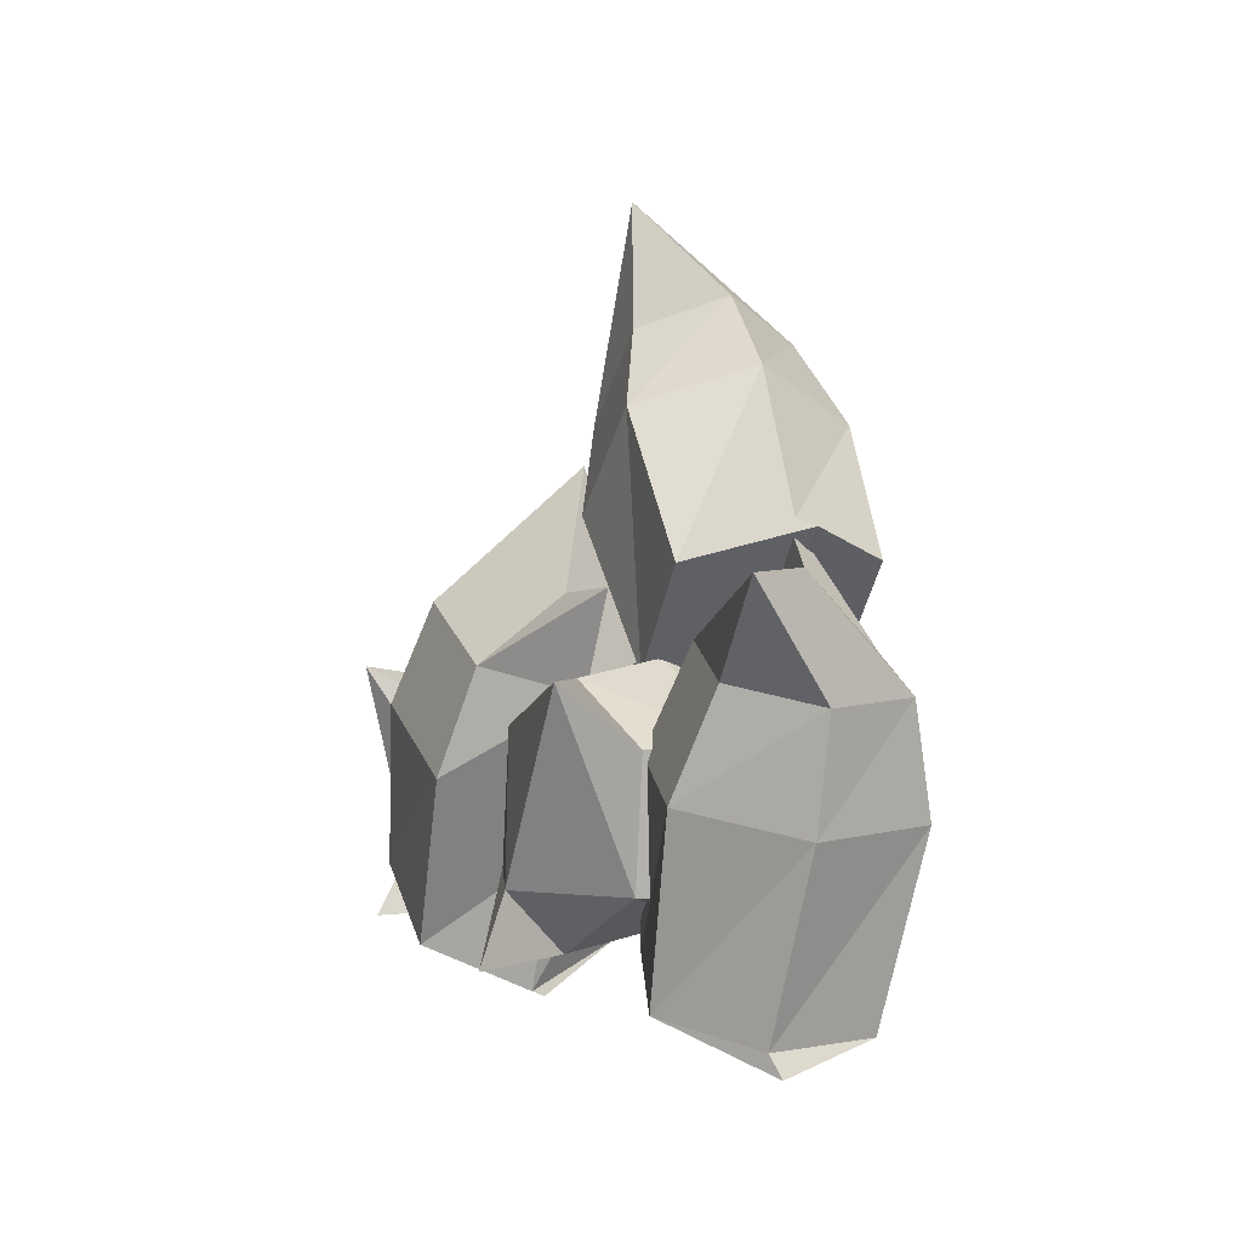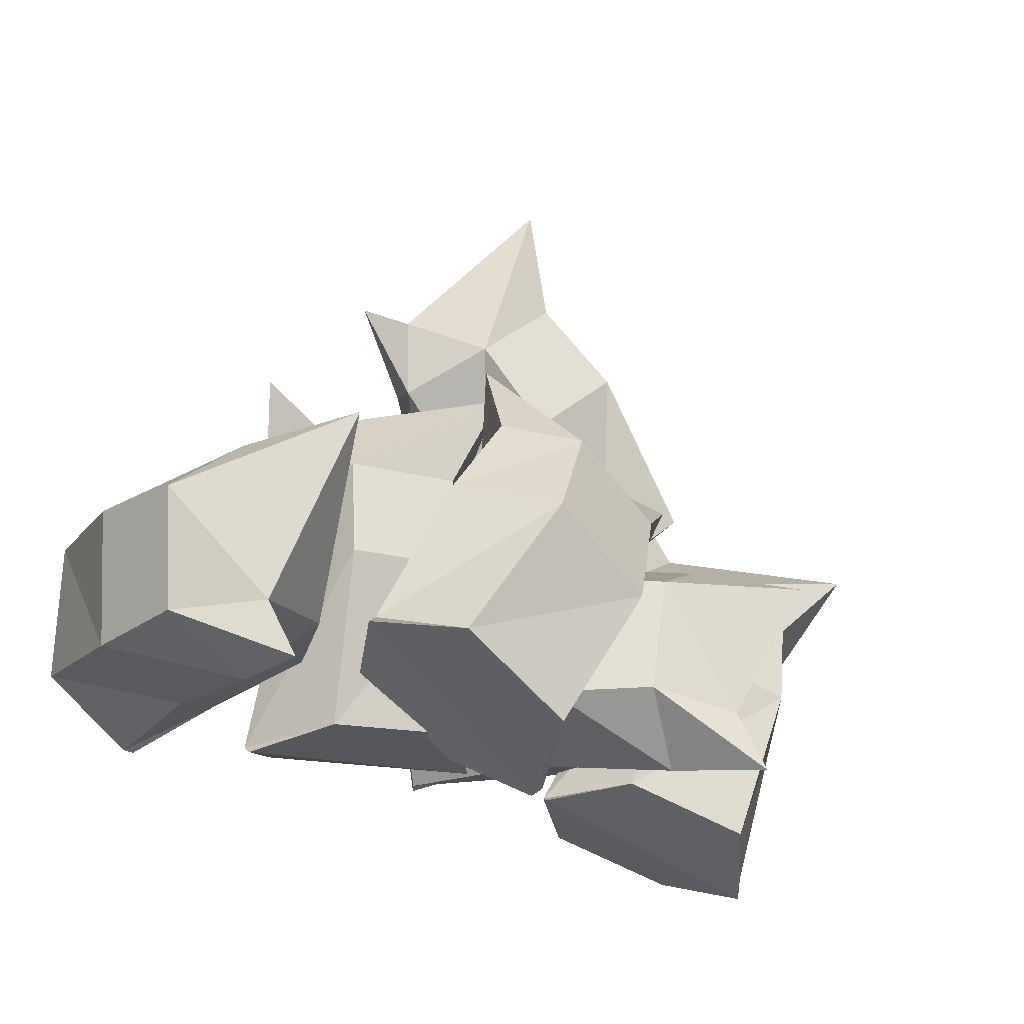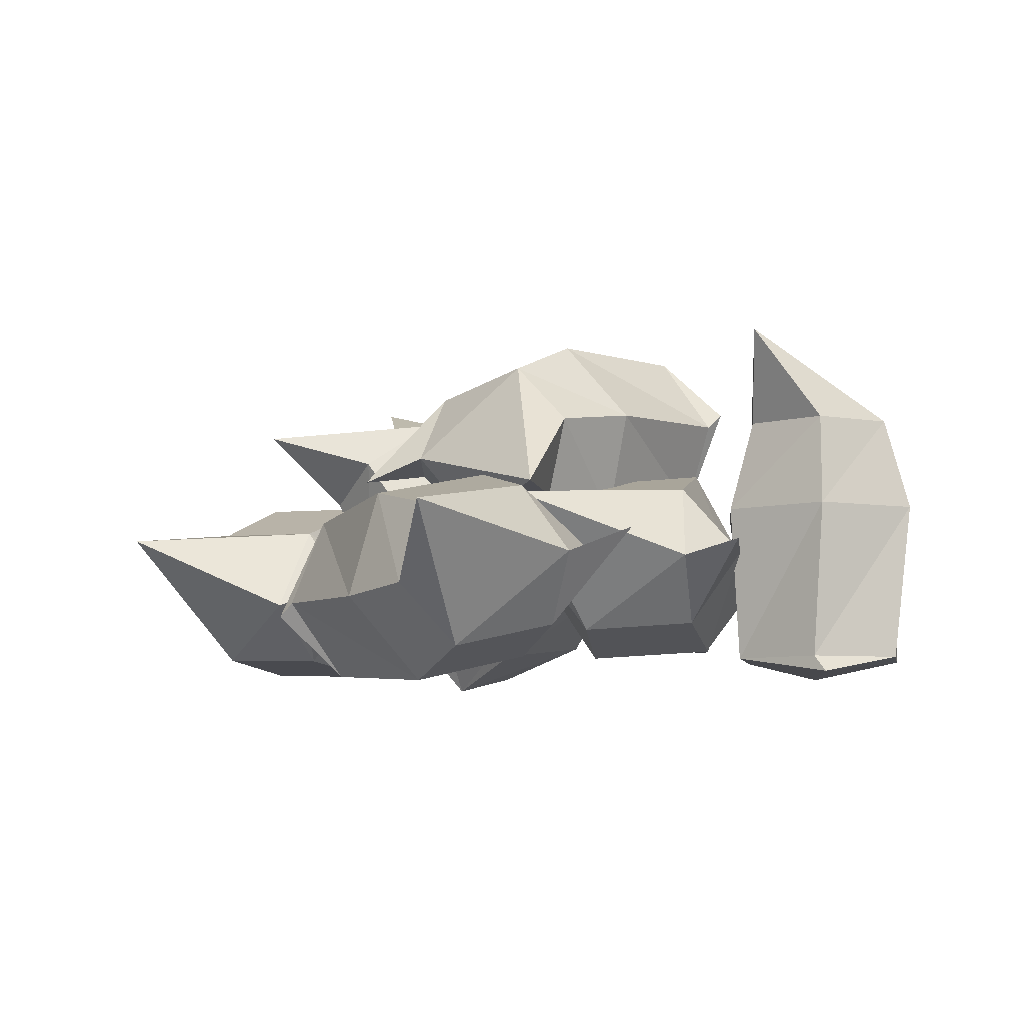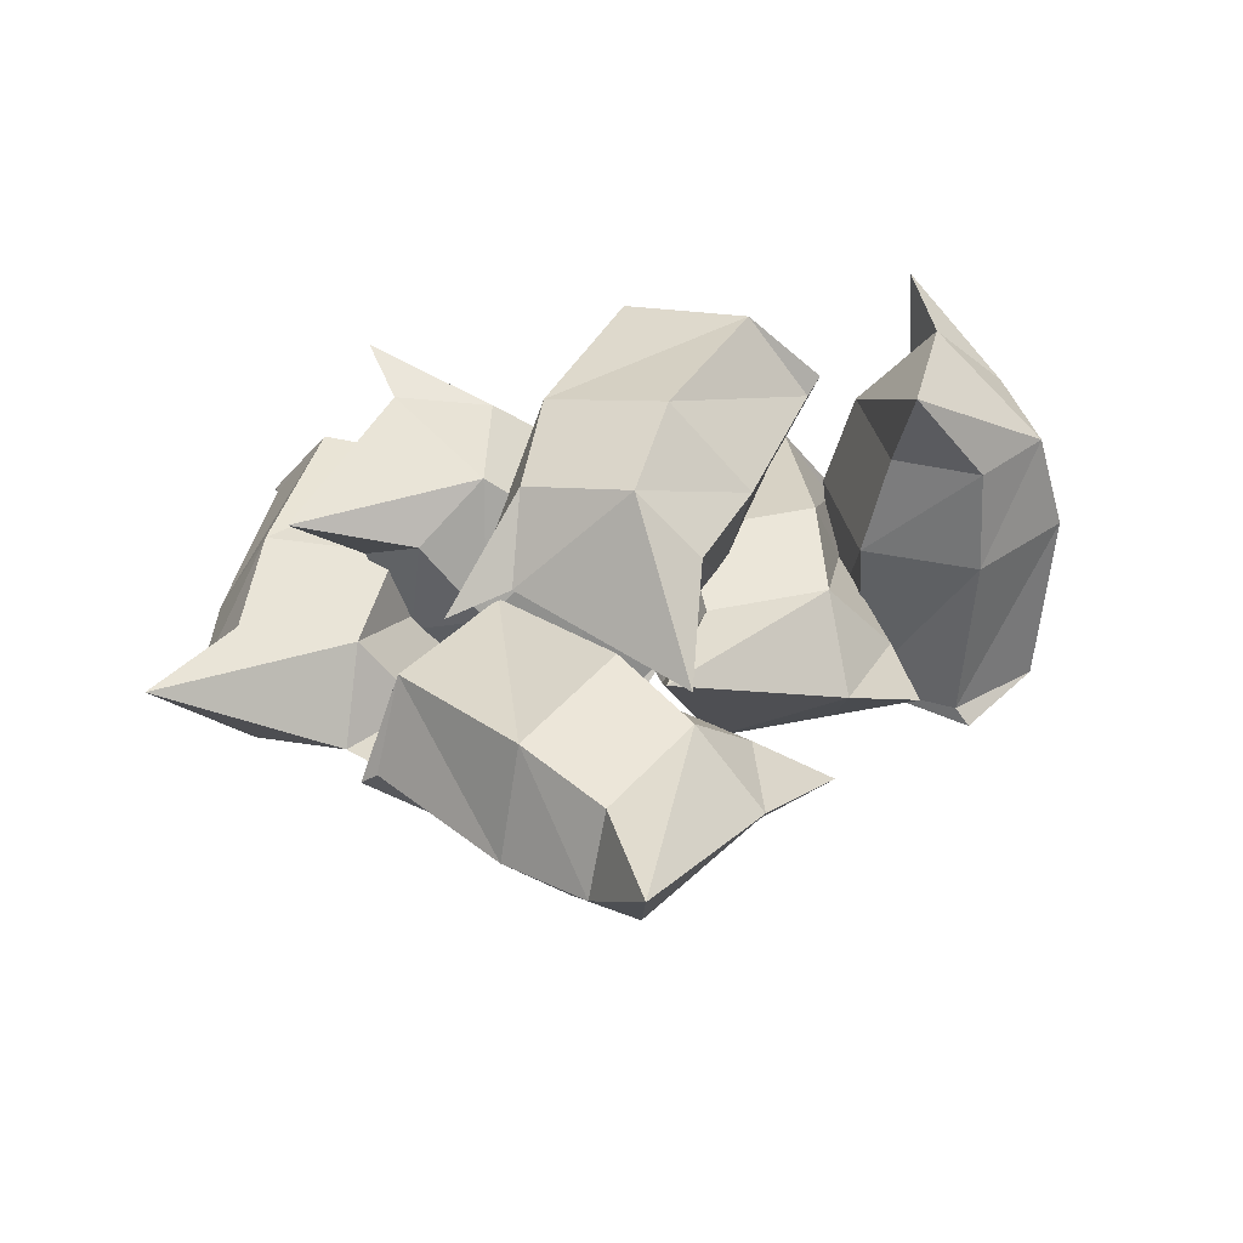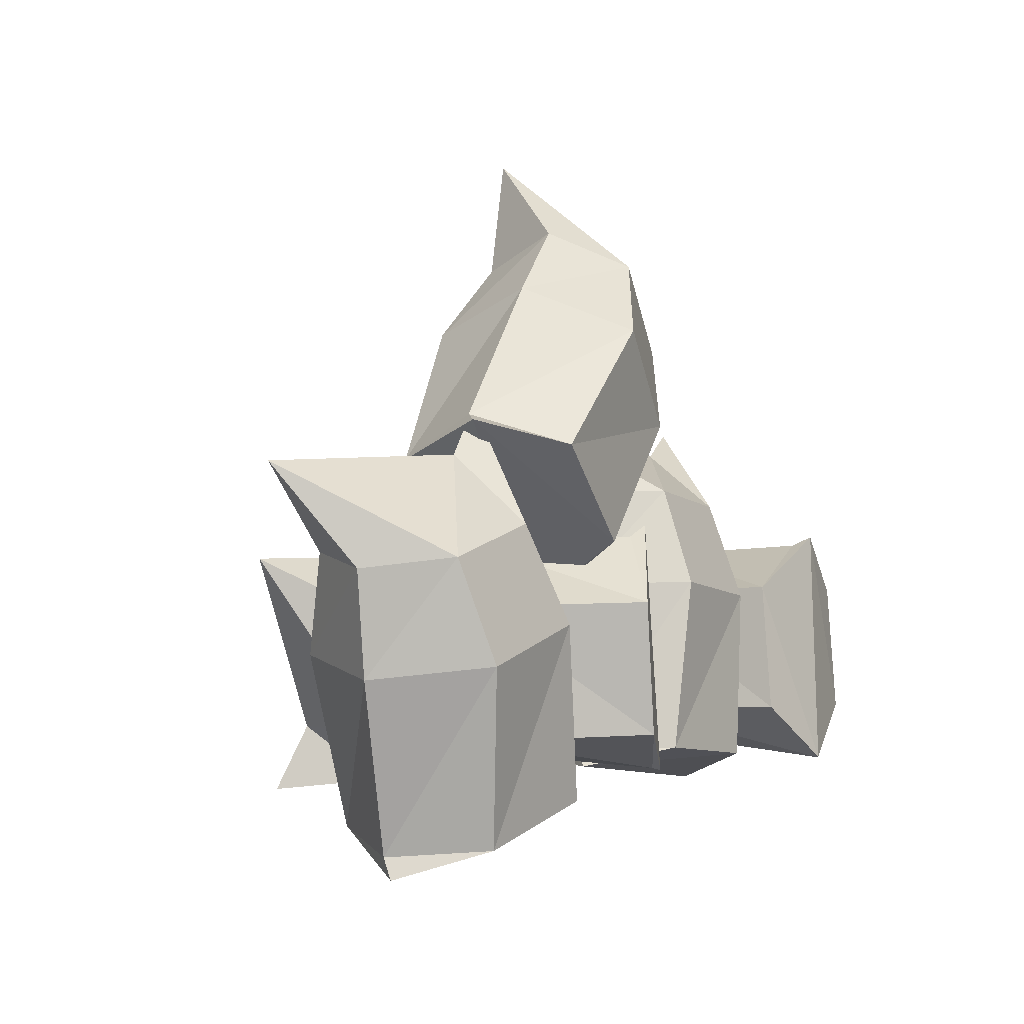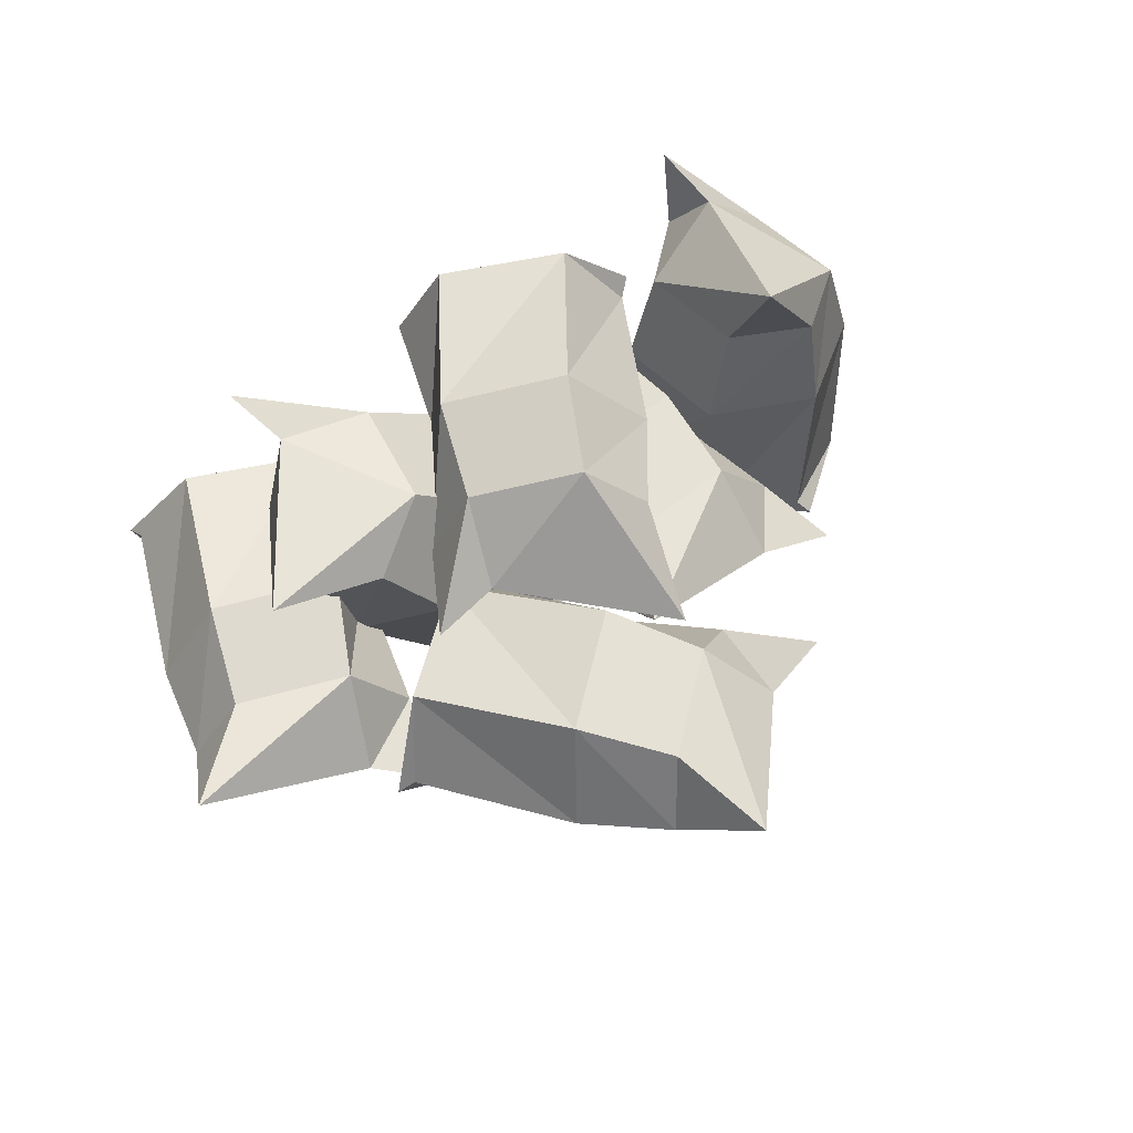
<metadata>
{"format":"obj","ext":"obj","renderer":"f3d","projection":"perspective","resolution":1024,"background":"white","views":[{"elev":-3.3,"azim":-98.2,"up":"+Z"},{"elev":-22.3,"azim":151.1,"up":"+Z"},{"elev":-3.3,"azim":10.5,"up":"+Y"},{"elev":38.9,"azim":-7.4,"up":"+Y"},{"elev":-5.3,"azim":-57.4,"up":"+Z"},{"elev":53.0,"azim":-35.7,"up":"+Y"}]}
</metadata>
<code>
o OC_SAECKE_01
v -0.8016 -0.02641 1.118
v -0.878 -0.1976 0.1183
v -0.3834 -0.07547 0.7841
v -0.6429 0.04442 0.6305
v -0.7245 0.1538 -0.3774
v -1.108 0.06204 0.3622
v -1.721 -0.07991 0.3437
v -0.9335 -0.2077 -0.2868
v -1.228 -0.2284 0.4977
v -0.1419 0.441 0.2588
v 0.008963 -0.4284 -0.2471
v -0.03658 0.4084 -0.2672
v -0.6867 0.02181 0.578
v -0.1778 -0.1837 -0.2784
v -0.1622 -0.09331 0.5549
v -1.407 0.1937 0.1831
v -0.6598 -0.3331 -0.2625
v -1.209 0.2987 -0.3054
v -1.353 -0.3603 -0.4121
v -1.323 0.02218 -0.374
v -1.158 -0.4241 0.4104
v -1.209 -0.04216 0.3985
v -0.6018 -0.3607 -0.217
v -0.5877 0.02372 -0.2431
v -0.4117 0.405 -0.1454
v -0.3498 0.0245 -0.1426
v -0.6288 -0.2305 0.1884
v -0.9181 -0.4674 0.09447
v 0.1958 -0.3741 0.1736
v -0.1897 -0.3794 0.1657
v -0.7728 -0.3428 0.8563
v -0.7216 0.3428 0.3582
v 0.1733 0.2174 0.1172
v -0.5487 -0.3072 0.3728
v -1.523 -0.3883 0.157
v -1.002 0.2273 0.1192
v -1.449 -0.1802 -0.4714
v -0.7601 -0.3737 0.2746
v -0.2573 0.2628 -0.1128
v -0.7253 -0.1931 -0.2593
v 0.02811 -0.4064 0.3
v -1.302 -0.275 0.457
v -0.5962 -0.02003 -0.2893
v -0.8508 -0.4436 -0.1867
v -0.1868 -0.398 -0.1238
v -0.2981 0.01534 -0.2595
v -1.049 -0.00475 -0.2841
v -0.9871 -0.01467 0.2137
v -1.078 -0.3873 -0.3222
v -0.658 0.3605 -0.2921
v -0.9357 -0.3966 0.2256
v -0.5615 -0.2067 -0.09276
v 0.1986 -0.3927 -0.1159
v -0.3122 -0.3691 -0.2334
v -1.159 -0.2243 0.2908
v -1.278 -0.3883 0.2389
v -1.326 -0.2454 0.3838
v -1.285 -0.0603 0.2607
v -1.066 0.1348 -0.2861
v -0.9602 0.2337 -0.1355
v -1.166 0.2502 -0.1687
v -1.214 0.02963 -0.182
v -0.02273 0.1911 -0.2542
v 0.1519 0.2006 -0.1396
v -0.002615 0.3417 -0.1359
v -0.1758 0.1983 -0.112
v -0.5179 -0.11 0.6157
v -0.5795 -0.2947 0.692
v -0.5227 -0.1296 0.8073
v -0.6495 0.02644 0.7038
v -0.1741 -0.1187 0.3385
v -0.2916 -0.2907 0.3567
v -0.2937 -0.1288 0.4891
v -0.3139 0.03678 0.3365
v -1.002 0.08916 0.1736
v -0.9358 0.2797 0.2285
v -0.969 0.1209 0.3606
v -0.8541 -0.03824 0.2483
v -0.5941 0.2094 0.4205
v -0.664 -0.1502 0.3692
v 0.0182 0.2231 0.2349
v -1.145 0.1227 0.1992
v -0.8861 -0.2017 0.9287
v -1.626 -0.2243 0.1347
v -1.121 -0.1772 -0.2009
v -0.7541 -0.08613 0.04951
v -0.7776 0.06589 0.5198
v -1.19 0.01395 0.06749
v -0.3022 0.08332 0.114
v -0.2345 -0.02142 -0.1214
v -1.071 -0.2004 -0.04108
v -0.75 -0.1514 0.3652
v -0.812 0.1202 -0.1116
v -0.01663 -0.1502 -0.2102
v -0.8584 -0.1349 -0.2366
v -0.2161 -0.1425 -0.002208
v -0.8428 -0.02169 0.8681
v -0.6399 0.02489 0.3779
v -0.5711 0.02025 0.3526
v -0.1543 0.2151 0.1448
v -1.53 -0.0603 0.1788
v -1.255 0.0233 0.07278
v -0.8652 0.3462 0.02259
v 0.2112 -0.01828 -0.1589
v -0.6825 -0.3708 0.5038
v -0.7758 0.1003 -0.1377
v -0.2718 -0.362 0.1414
v -1.181 -0.4322 0.03791
v -0.8971 -0.4243 0.6863
v -1.452 -0.4322 -0.05308
v 0.235 0.000392 0.1263
v -0.822 0.09322 0.1453
v -0.5574 -0.3804 0.1593
v -0.6273 0.4163 0.1666
v -0.9922 0.01244 0.7023
v -0.5878 0.06495 0.1319
v -0.5162 -0.01602 0.1935
v -1.462 0.01395 -0.0235
v -0.2106 -0.002739 0.1638
v -1.167 -0.1843 0.08206
v -0.7998 -0.3588 0.2474
v -0.2875 0.2303 -0.08859
v 0.000694 -0.3697 0.279
v -1.267 -0.2422 0.4742
v -0.7041 -0.1641 -0.224
v -1.442 -0.1576 -0.4269
v -0.9285 -0.1802 -0.2974
v -0.8911 -0.1728 0.108
v -0.7123 0.1287 -0.3882
v -0.179 -0.158 -0.2936
v -0.01754 -0.4422 -0.2454
v -0.6718 -0.3602 -0.2665
v 0.02295 0.007235 0.2734
v -1.041 -0.23 0.7764
v -0.4647 0.2317 0.2449
v -1.015 -0.04869 0.241
v -0.7012 -0.166 0.1536
v -1.58 -0.2091 -0.07926
f 21 105 109
f 48 115 87
f 25 103 114
f 43 117 86
f 19 108 110
f 47 118 88
f 29 104 111
f 45 119 90
f 23 107 113
f 46 116 89
f 27 106 112
f 44 120 85
f 19 49 108
f 20 126 138
f 127 37 20
f 47 20 118
f 21 51 105
f 22 124 134
f 128 42 22
f 48 22 115
f 23 54 107
f 24 125 137
f 130 40 24
f 46 24 116
f 25 50 103
f 26 122 135
f 129 39 26
f 43 26 117
f 27 52 106
f 28 121 136
f 132 38 28
f 44 28 120
f 29 53 104
f 30 123 133
f 131 41 30
f 45 30 119
f 31 69 1
f 124 109 134
f 32 77 4
f 122 114 135
f 33 65 10
f 123 111 133
f 34 73 13
f 125 113 137
f 35 57 7
f 126 110 138
f 36 61 16
f 121 112 136
f 37 49 19
f 126 19 110
f 38 52 27
f 121 27 112
f 39 50 25
f 122 25 114
f 40 54 23
f 125 23 113
f 41 53 29
f 123 29 111
f 42 51 21
f 124 21 109
f 129 26 43
f 5 43 86
f 132 28 44
f 17 44 85
f 131 30 45
f 11 45 90
f 130 24 46
f 14 46 89
f 127 20 47
f 8 47 88
f 128 22 48
f 2 48 87
f 37 127 49
f 49 91 108
f 39 129 50
f 50 93 103
f 42 128 51
f 51 92 105
f 38 132 52
f 52 95 106
f 41 131 53
f 53 94 104
f 40 130 54
f 54 96 107
f 108 91 55
f 58 7 57
f 35 56 57
f 56 55 9
f 55 57 9
f 56 9 57
f 91 58 55
f 55 58 57
f 106 95 59
f 62 16 61
f 36 60 61
f 60 59 18
f 59 61 18
f 60 18 61
f 95 62 59
f 59 62 61
f 104 94 63
f 66 10 65
f 33 64 65
f 64 63 12
f 63 65 12
f 64 12 65
f 94 66 63
f 63 66 65
f 105 92 67
f 70 1 69
f 31 68 69
f 68 67 3
f 67 69 3
f 68 3 69
f 92 70 67
f 67 70 69
f 107 96 71
f 74 13 73
f 34 72 73
f 72 71 15
f 71 73 15
f 72 15 73
f 96 74 71
f 71 74 73
f 103 93 75
f 78 4 77
f 32 76 77
f 76 75 6
f 75 77 6
f 76 6 77
f 93 78 75
f 75 78 77
f 79 32 4
f 26 135 117
f 80 34 13
f 24 137 116
f 81 33 10
f 30 133 119
f 82 36 16
f 28 136 120
f 83 31 1
f 22 134 115
f 84 35 7
f 20 138 118
f 95 85 62
f 85 102 62
f 93 86 78
f 86 98 78
f 92 87 70
f 87 97 70
f 91 88 58
f 88 101 58
f 96 89 74
f 89 99 74
f 94 90 66
f 90 100 66
f 8 88 91
f 49 8 91
f 2 87 92
f 51 2 92
f 5 86 93
f 50 5 93
f 11 90 94
f 53 11 94
f 17 85 95
f 52 17 95
f 14 89 96
f 54 14 96
f 70 97 1
f 97 83 1
f 78 98 4
f 98 79 4
f 74 99 13
f 99 80 13
f 66 100 10
f 100 81 10
f 58 101 7
f 101 84 7
f 62 102 16
f 102 82 16
f 114 103 76
f 103 75 76
f 111 104 64
f 104 63 64
f 109 105 68
f 105 67 68
f 112 106 60
f 106 59 60
f 113 107 72
f 107 71 72
f 110 108 56
f 108 55 56
f 134 109 31
f 109 68 31
f 138 110 35
f 110 56 35
f 133 111 33
f 111 64 33
f 136 112 36
f 112 60 36
f 137 113 34
f 113 72 34
f 135 114 32
f 114 76 32
f 87 115 97
f 115 83 97
f 89 116 99
f 116 80 99
f 86 117 98
f 117 79 98
f 88 118 101
f 118 84 101
f 90 119 100
f 119 81 100
f 85 120 102
f 120 82 102
f 38 121 28
f 38 27 121
f 39 122 26
f 39 25 122
f 41 123 30
f 41 29 123
f 42 124 22
f 42 21 124
f 40 125 24
f 40 23 125
f 37 126 20
f 37 19 126
f 127 47 8
f 127 8 49
f 128 48 2
f 128 2 51
f 129 43 5
f 129 5 50
f 130 46 14
f 130 14 54
f 131 45 11
f 131 11 53
f 132 44 17
f 132 17 52
f 119 133 81
f 133 33 81
f 115 134 83
f 134 31 83
f 117 135 79
f 135 32 79
f 120 136 82
f 136 36 82
f 116 137 80
f 137 34 80
f 118 138 84
f 138 35 84

</code>
